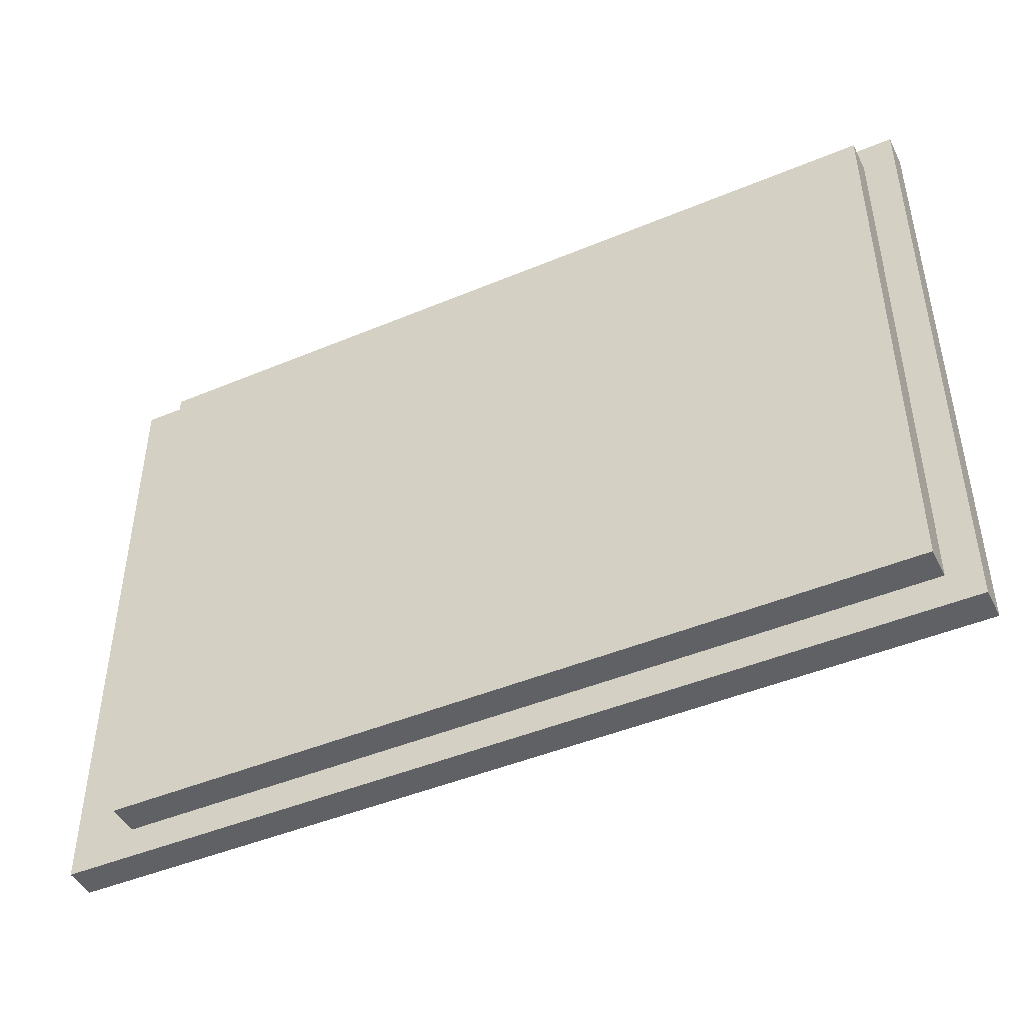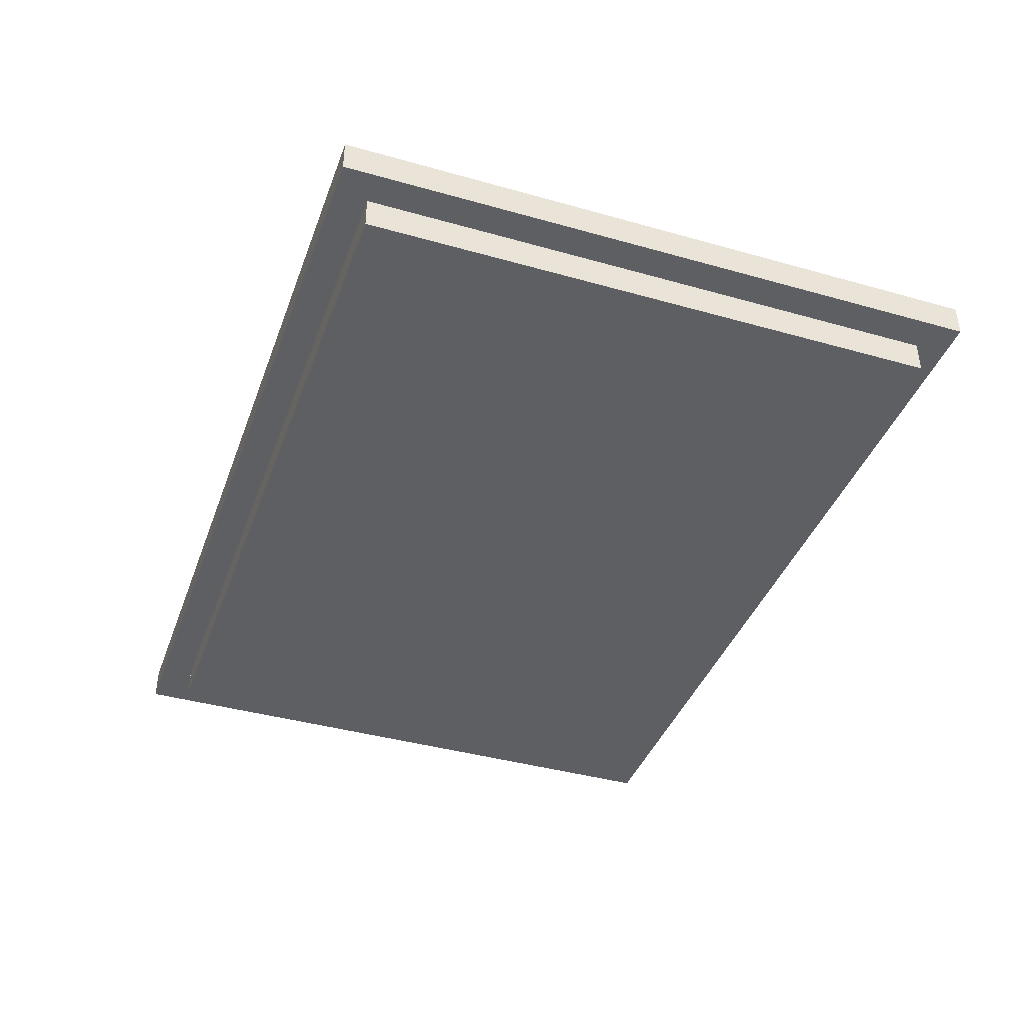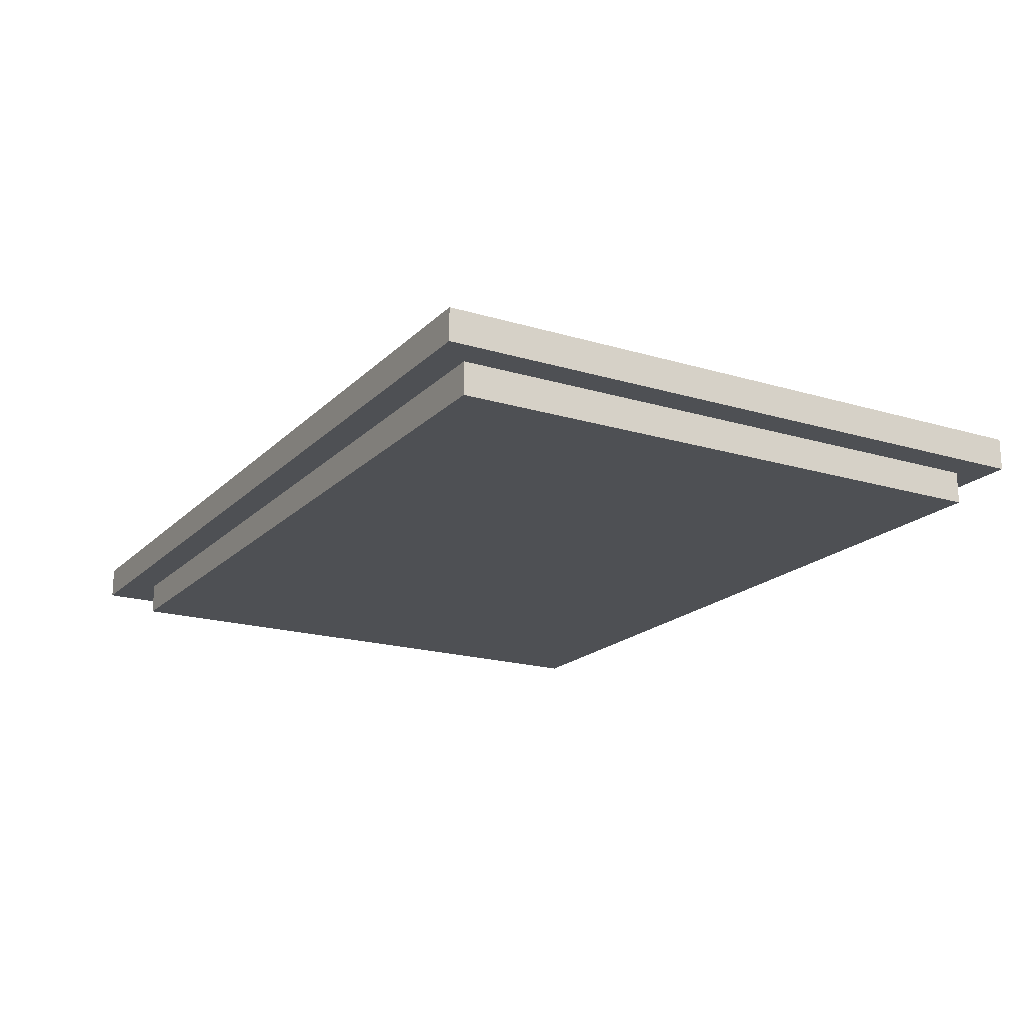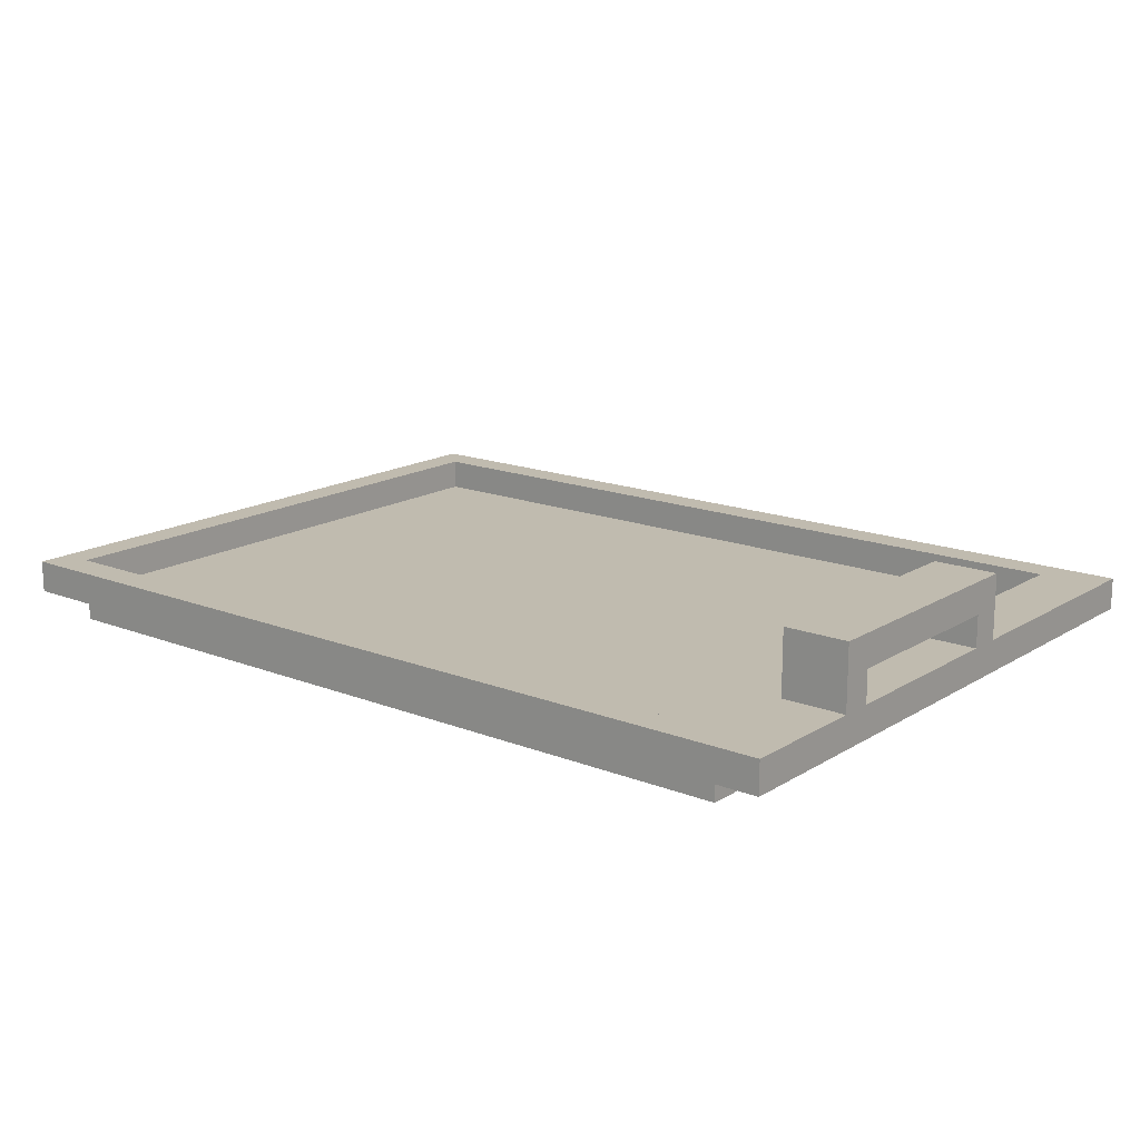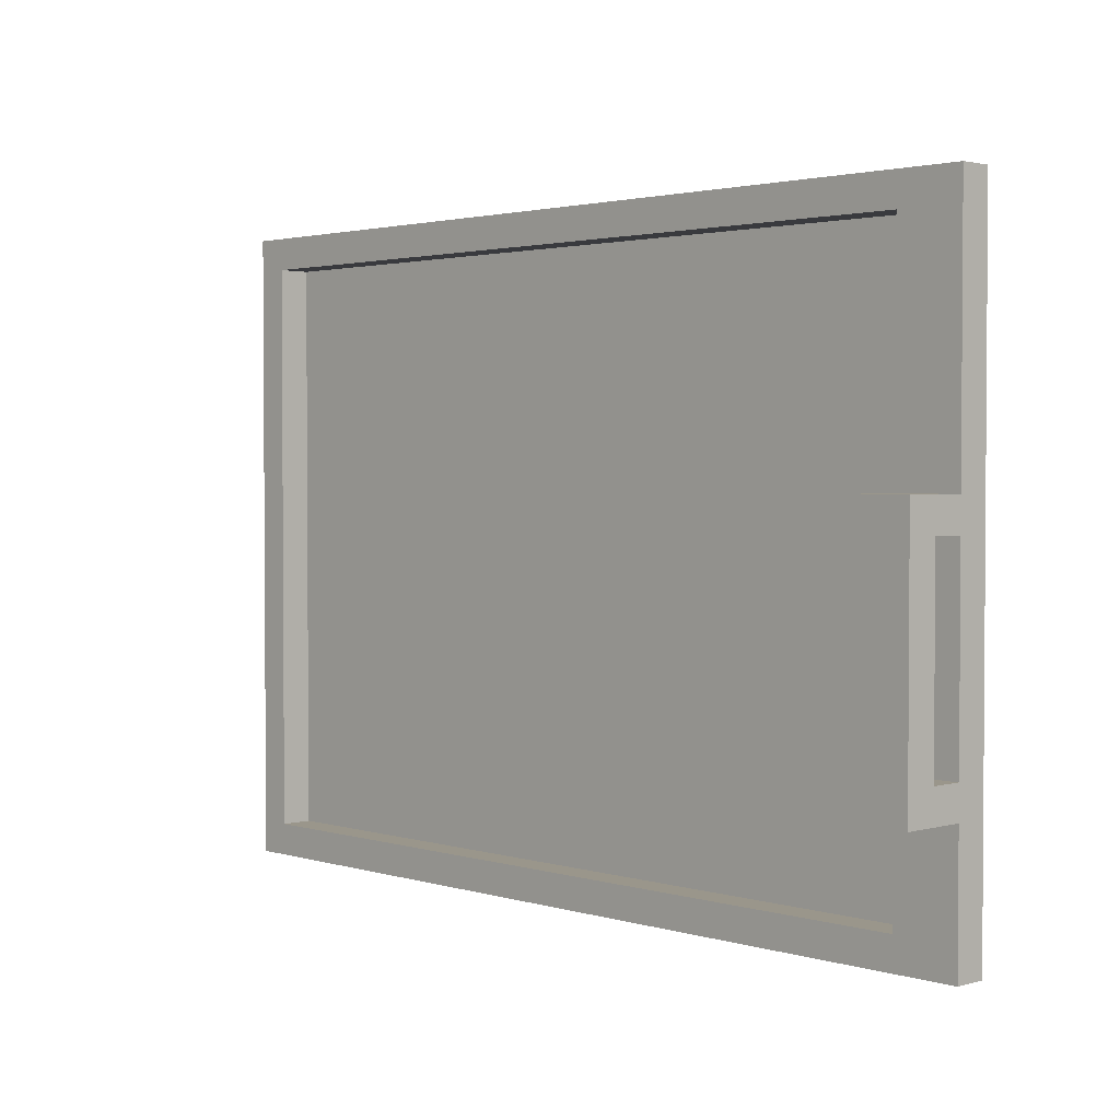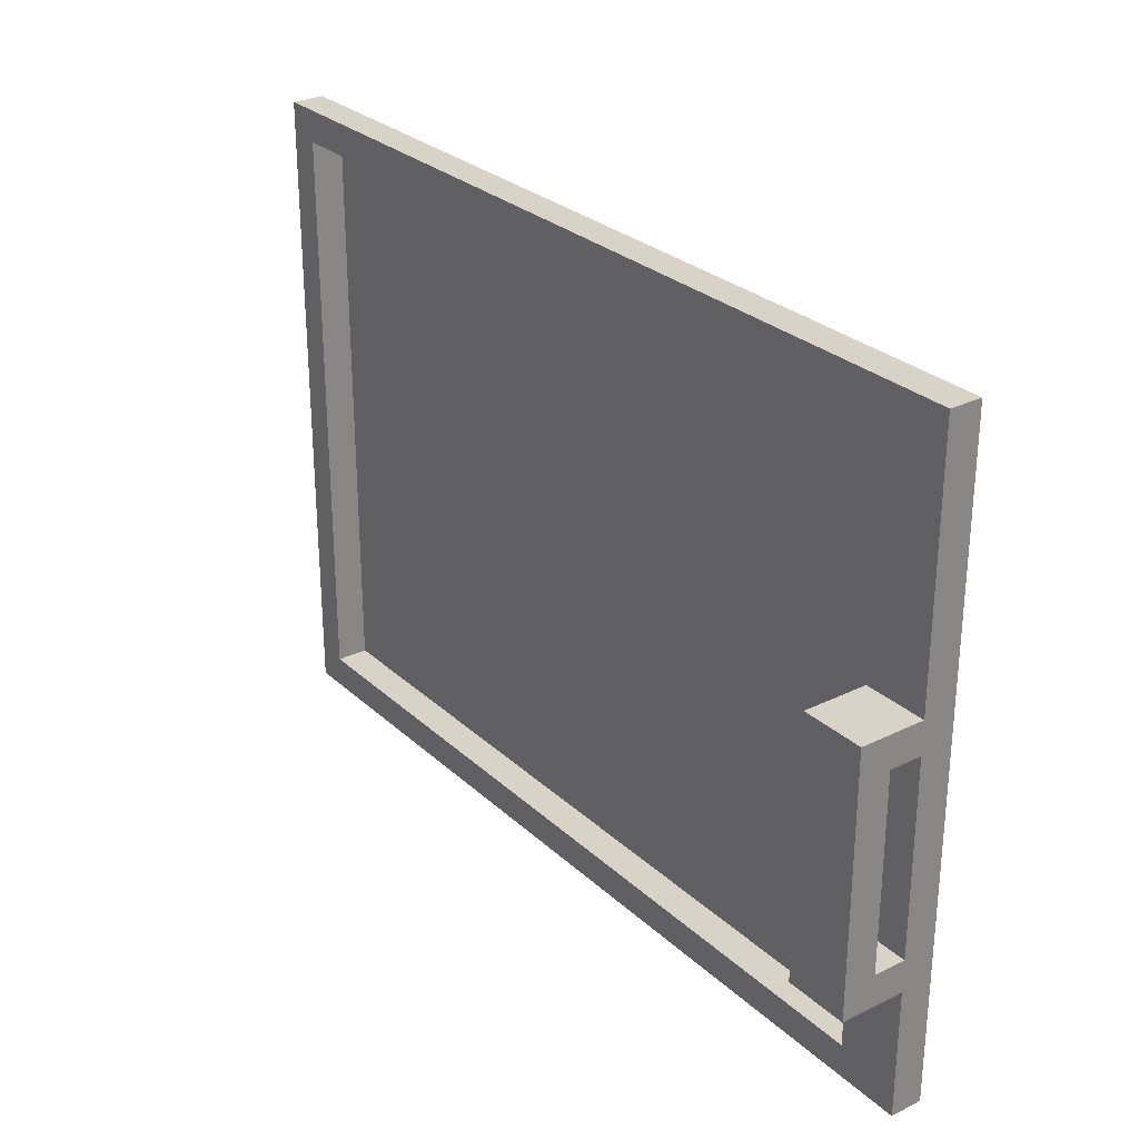
<metadata>
{"format":"obj","ext":"obj","renderer":"f3d","projection":"perspective","resolution":1024,"background":"white","views":[{"elev":-45.4,"azim":-154.2,"up":"+Y"},{"elev":-40.2,"azim":-109.2,"up":"+Z"},{"elev":-18.9,"azim":-119.9,"up":"+Z"},{"elev":16.2,"azim":38.8,"up":"+Z"},{"elev":2.3,"azim":46.2,"up":"+Y"},{"elev":28.1,"azim":53.5,"up":"+Y"}]}
</metadata>
<code>
o KitchenOPEN_Export-19
v -0.01387 20 3e-06
v -0.01387 0 -1
v -0.01387 0 0
v -0.01387 20 -1
v 0.9861 19 -1
v 0.9861 1 -2
v 0.9861 1 -1
v 0.9861 19 -2
v 25.99 4 1e-06
v 25.99 1 -1
v 25.99 1 0
v 25.99 5 1
v 25.99 4 2
v 25.99 5 1e-06
v 25.99 11 1
v 25.99 11 2e-06
v 25.99 12 2
v 25.99 12 2e-06
v 25.99 19 3e-06
v 25.99 19 -1
v 0.9861 1 0
v 0.9861 1 -1
v 0.9861 19 3e-06
v 0.9861 19 -1
v 25.99 1 -1
v 25.99 1 -2
v 25.99 19 -1
v 25.99 19 -2
v 27.99 0 0
v 27.99 0 -1
v 27.99 4 1e-06
v 27.99 4 2
v 27.99 5 1
v 27.99 5 1e-06
v 27.99 11 1
v 27.99 11 2e-06
v 27.99 12 2
v 27.99 12 2e-06
v 27.99 20 3e-06
v 27.99 20 -1
v 27.99 4 2
v 25.99 12 2
v 25.99 4 2
v 27.99 12 2
v 0.9861 1 0
v -0.01387 20 3e-06
v -0.01387 0 0
v 0.9861 19 3e-06
v 25.99 1 0
v 25.99 19 3e-06
v 27.99 0 0
v 25.99 4 1e-06
v 27.99 4 1e-06
v 27.99 5 1e-06
v 25.99 11 2e-06
v 25.99 5 1e-06
v 27.99 11 2e-06
v 27.99 12 2e-06
v 25.99 12 2e-06
v 27.99 20 3e-06
v 25.99 1 -1
v 0.9861 19 -1
v 0.9861 1 -1
v 25.99 19 -1
v 25.99 5 1
v 25.99 11 1
v 27.99 5 1
v 27.99 11 1
v -0.01387 0 -1
v -0.01387 20 -1
v 0.9861 1 -1
v 0.9861 19 -1
v 25.99 1 -1
v 25.99 19 -1
v 27.99 0 -1
v 27.99 20 -1
v 0.9861 1 -2
v 0.9861 19 -2
v 25.99 1 -2
v 25.99 19 -2
v -0.01387 0 -1
v 27.99 0 0
v -0.01387 0 0
v 27.99 0 -1
v 0.9861 1 -2
v 25.99 1 -1
v 0.9861 1 -1
v 25.99 1 -2
v 25.99 4 1e-06
v 27.99 4 2
v 25.99 4 2
v 27.99 4 1e-06
v 25.99 11 2e-06
v 27.99 11 1
v 25.99 11 1
v 27.99 11 2e-06
v 0.9861 19 -1
v 25.99 19 3e-06
v 0.9861 19 3e-06
v 25.99 19 -1
v 0.9861 1 0
v 25.99 1 0
v 0.9861 1 -1
v 25.99 1 -1
v 25.99 5 1
v 27.99 5 1
v 25.99 5 1e-06
v 27.99 5 1e-06
v 25.99 12 2
v 27.99 12 2
v 25.99 12 2e-06
v 27.99 12 2e-06
v 0.9861 19 -1
v 25.99 19 -1
v 0.9861 19 -2
v 25.99 19 -2
v -0.01387 20 3e-06
v 27.99 20 3e-06
v -0.01387 20 -1
v 27.99 20 -1
f 1 2 3
f 4 2 1
f 5 6 7
f 8 6 5
f 9 10 11
f 12 9 13
f 14 10 9
f 14 9 12
f 15 12 13
f 16 10 14
f 17 15 13
f 17 16 15
f 18 10 16
f 18 16 17
f 19 10 18
f 20 10 19
f 21 22 23
f 23 22 24
f 25 26 27
f 27 26 28
f 29 30 31
f 32 31 33
f 31 30 34
f 33 31 34
f 32 33 35
f 34 30 36
f 32 35 37
f 35 36 37
f 36 30 38
f 37 36 38
f 38 30 39
f 39 30 40
f 41 42 43
f 44 42 41
f 45 46 47
f 48 46 45
f 49 45 47
f 50 46 48
f 51 49 47
f 51 52 49
f 53 52 51
f 54 55 56
f 57 55 54
f 58 50 59
f 60 46 50
f 60 50 58
f 61 62 63
f 64 62 61
f 65 66 67
f 67 66 68
f 69 70 71
f 71 70 72
f 69 71 73
f 72 70 74
f 69 73 75
f 73 74 75
f 74 70 76
f 75 74 76
f 77 78 79
f 79 78 80
f 81 82 83
f 84 82 81
f 85 86 87
f 88 86 85
f 89 90 91
f 92 90 89
f 93 94 95
f 96 94 93
f 97 98 99
f 100 98 97
f 101 102 103
f 103 102 104
f 105 106 107
f 107 106 108
f 109 110 111
f 111 110 112
f 113 114 115
f 115 114 116
f 117 118 119
f 119 118 120

</code>
